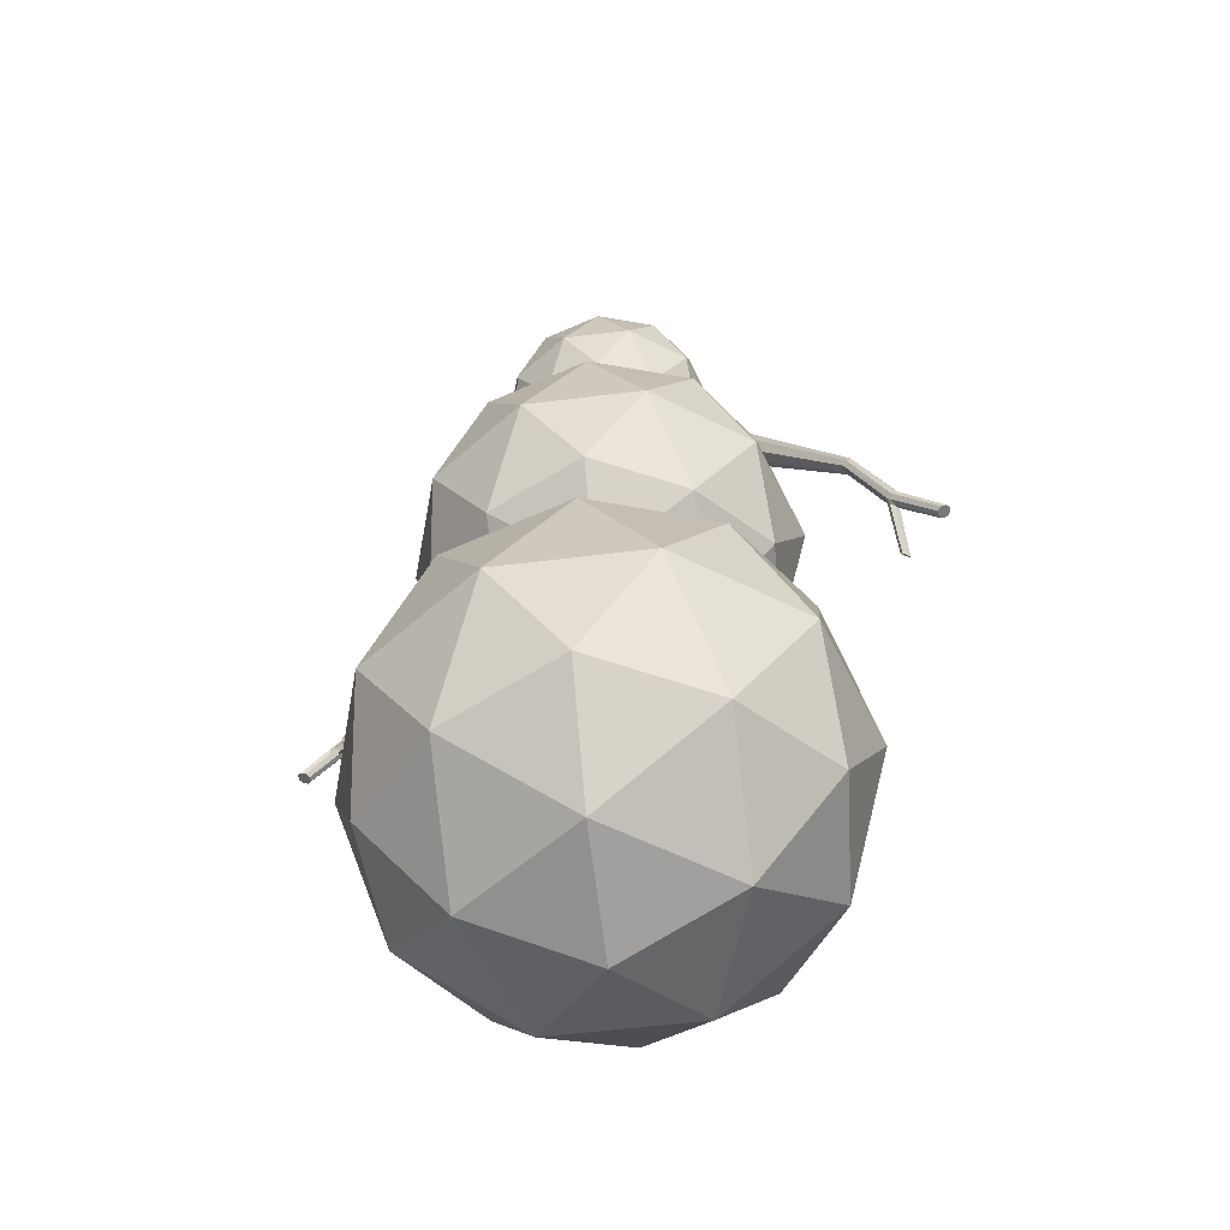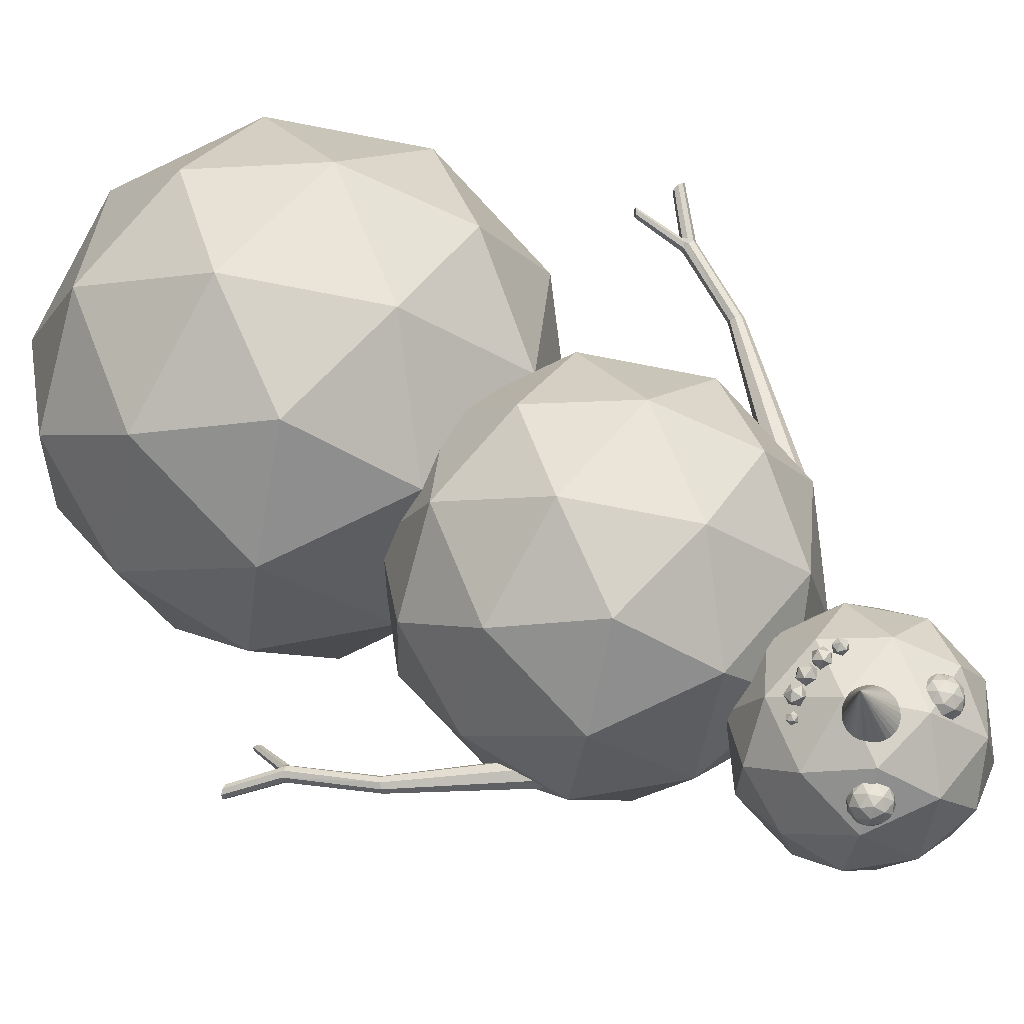
<metadata>
{"format":"obj","ext":"obj","renderer":"f3d","projection":"perspective","resolution":1024,"background":"white","views":[{"elev":-54.3,"azim":-133.2,"up":"+Y"},{"elev":51.6,"azim":128.3,"up":"+Z"}]}
</metadata>
<code>
o zSnowman_Icosphere.001
v 14.19 4.13 20.7
v 14.95 4.617 20.9
v 14.24 4.617 21.48
v 13.46 4.617 20.98
v 13.69 4.617 20.09
v 14.62 4.617 20.03
v 14.69 5.404 21.31
v 13.76 5.404 21.36
v 13.43 5.404 20.5
v 14.15 5.404 19.91
v 14.93 5.404 20.41
v 14.19 5.891 20.7
v 14.22 4.262 21.16
v 14.64 4.262 20.82
v 14.66 4.548 21.28
v 14.89 4.548 20.43
v 14.44 4.262 20.31
v 13.76 4.262 20.86
v 13.79 4.548 21.33
v 13.9 4.262 20.34
v 13.47 4.548 20.51
v 14.15 4.548 19.95
v 15.07 5.011 20.65
v 14.87 5.011 20.14
v 14.51 5.011 21.52
v 14.93 5.011 21.17
v 13.51 5.011 21.25
v 13.97 5.011 21.55
v 13.45 5.011 20.22
v 13.31 5.011 20.75
v 14.42 5.011 19.85
v 13.87 5.011 19.88
v 14.92 5.473 20.89
v 14.23 5.473 21.44
v 13.49 5.473 20.97
v 13.72 5.473 20.12
v 14.6 5.473 20.07
v 14.48 5.76 21.06
v 14.62 5.76 20.53
v 13.94 5.76 21.09
v 13.74 5.76 20.58
v 14.17 5.76 20.23
v 14.19 5.53 20.7
v 14.79 5.916 20.86
v 14.23 5.916 21.32
v 13.61 5.916 20.92
v 13.8 5.916 20.21
v 14.53 5.916 20.17
v 14.59 6.539 21.18
v 13.85 6.539 21.22
v 13.59 6.539 20.54
v 14.16 6.539 20.07
v 14.77 6.539 20.47
v 14.19 6.924 20.7
v 14.21 5.635 21.06
v 14.55 5.635 20.79
v 14.57 5.861 21.16
v 14.74 5.861 20.48
v 14.39 5.635 20.39
v 13.85 5.635 20.83
v 13.87 5.861 21.2
v 13.96 5.635 20.41
v 13.62 5.861 20.55
v 14.16 5.861 20.11
v 14.89 6.227 20.66
v 14.73 6.227 20.26
v 14.44 6.227 21.35
v 14.78 6.227 21.07
v 13.65 6.227 21.14
v 14.01 6.227 21.37
v 13.61 6.227 20.32
v 13.5 6.227 20.74
v 14.37 6.227 20.02
v 13.94 6.227 20.05
v 14.76 6.594 20.85
v 14.22 6.594 21.29
v 13.64 6.594 20.91
v 13.82 6.594 20.24
v 14.51 6.594 20.2
v 14.42 6.82 20.98
v 14.53 6.82 20.56
v 13.99 6.82 21.01
v 13.84 6.82 20.6
v 14.17 6.82 20.33
v 14.19 6.76 20.7
v 14.54 6.982 20.79
v 14.21 6.982 21.05
v 13.86 6.982 20.83
v 13.96 6.982 20.42
v 14.39 6.982 20.4
v 14.42 7.34 20.97
v 14 7.34 21
v 13.84 7.34 20.61
v 14.17 7.34 20.34
v 14.53 7.34 20.57
v 14.19 7.561 20.7
v 14.2 6.82 20.91
v 14.39 6.82 20.75
v 14.41 6.95 20.96
v 14.51 6.95 20.57
v 14.31 6.82 20.52
v 13.99 6.82 20.77
v 14.01 6.95 20.98
v 14.06 6.82 20.53
v 13.86 6.95 20.61
v 14.17 6.95 20.36
v 14.59 7.161 20.67
v 14.5 7.161 20.44
v 14.34 7.161 21.07
v 14.53 7.161 20.91
v 13.88 7.161 20.95
v 14.09 7.161 21.08
v 13.85 7.161 20.48
v 13.79 7.161 20.72
v 14.29 7.161 20.31
v 14.05 7.161 20.32
v 14.52 7.371 20.78
v 14.21 7.371 21.04
v 13.87 7.371 20.82
v 13.98 7.371 20.43
v 14.38 7.371 20.41
v 14.32 7.501 20.86
v 14.39 7.501 20.62
v 14.08 7.501 20.87
v 13.99 7.501 20.64
v 14.18 7.501 20.49
v 14.27 7.37 20.91
v 14.29 7.368 20.9
v 14.32 7.36 20.89
v 14.34 7.348 20.88
v 14.36 7.331 20.88
v 14.37 7.31 20.87
v 14.39 7.287 20.86
v 14.39 7.262 20.86
v 14.39 7.235 20.86
v 14.39 7.235 21.23
v 14.39 7.209 20.86
v 14.39 7.183 20.86
v 14.37 7.16 20.87
v 14.36 7.139 20.88
v 14.34 7.123 20.88
v 14.32 7.11 20.89
v 14.29 7.102 20.9
v 14.27 7.1 20.91
v 14.24 7.102 20.92
v 14.22 7.11 20.93
v 14.2 7.123 20.94
v 14.18 7.139 20.94
v 14.16 7.16 20.95
v 14.15 7.183 20.96
v 14.15 7.209 20.96
v 14.14 7.235 20.96
v 14.15 7.262 20.96
v 14.15 7.287 20.96
v 14.16 7.31 20.95
v 14.18 7.331 20.94
v 14.2 7.348 20.94
v 14.22 7.36 20.93
v 14.24 7.368 20.92
v 14.12 7.279 20.99
v 14.19 7.32 21.01
v 14.13 7.32 21.05
v 14.06 7.32 21.01
v 14.08 7.32 20.94
v 14.16 7.32 20.93
v 14.16 7.385 21.04
v 14.09 7.385 21.04
v 14.06 7.385 20.97
v 14.12 7.385 20.92
v 14.18 7.385 20.97
v 14.12 7.425 20.99
v 14.12 7.29 21.03
v 14.16 7.29 21
v 14.16 7.314 21.04
v 14.18 7.314 20.97
v 14.14 7.29 20.96
v 14.09 7.29 21
v 14.09 7.314 21.04
v 14.1 7.29 20.96
v 14.06 7.314 20.97
v 14.12 7.314 20.93
v 14.2 7.352 20.98
v 14.18 7.352 20.94
v 14.15 7.352 21.06
v 14.18 7.352 21.03
v 14.07 7.352 21.03
v 14.1 7.352 21.06
v 14.06 7.352 20.95
v 14.05 7.352 20.99
v 14.14 7.352 20.92
v 14.1 7.352 20.92
v 14.18 7.39 21
v 14.13 7.39 21.05
v 14.06 7.39 21.01
v 14.08 7.39 20.94
v 14.16 7.39 20.94
v 14.15 7.414 21.02
v 14.16 7.414 20.98
v 14.1 7.414 21.02
v 14.09 7.414 20.98
v 14.12 7.414 20.95
v 14.45 7.279 20.86
v 14.51 7.32 20.88
v 14.45 7.32 20.93
v 14.39 7.32 20.88
v 14.41 7.32 20.81
v 14.49 7.32 20.81
v 14.49 7.385 20.91
v 14.42 7.385 20.92
v 14.39 7.385 20.84
v 14.45 7.385 20.8
v 14.51 7.385 20.84
v 14.45 7.425 20.86
v 14.45 7.29 20.9
v 14.49 7.29 20.87
v 14.49 7.314 20.91
v 14.51 7.314 20.84
v 14.47 7.29 20.83
v 14.42 7.29 20.88
v 14.42 7.314 20.91
v 14.43 7.29 20.83
v 14.39 7.314 20.85
v 14.45 7.314 20.8
v 14.52 7.352 20.86
v 14.51 7.352 20.82
v 14.48 7.352 20.93
v 14.51 7.352 20.9
v 14.39 7.352 20.91
v 14.43 7.352 20.93
v 14.39 7.352 20.82
v 14.38 7.352 20.87
v 14.47 7.352 20.79
v 14.42 7.352 20.79
v 14.51 7.39 20.88
v 14.45 7.39 20.92
v 14.39 7.39 20.88
v 14.41 7.39 20.81
v 14.48 7.39 20.81
v 14.48 7.414 20.89
v 14.49 7.414 20.85
v 14.43 7.414 20.89
v 14.41 7.414 20.85
v 14.45 7.414 20.82
v 14.31 6.991 21.03
v 14.33 7.003 21.06
v 14.29 7.007 21.05
v 14.29 7.015 21.02
v 14.32 7.015 21.01
v 14.35 7.007 21.03
v 14.31 7.034 21.07
v 14.29 7.042 21.04
v 14.31 7.046 21.01
v 14.34 7.042 21.02
v 14.34 7.034 21.06
v 14.32 7.058 21.04
v 14.39 7.026 21.04
v 14.39 7.06 21.03
v 14.36 7.038 21.04
v 14.37 7.005 21.03
v 14.4 7.005 21.02
v 14.41 7.039 21.02
v 14.36 7.06 21.01
v 14.35 7.026 21.01
v 14.37 7.006 20.99
v 14.4 7.027 20.99
v 14.39 7.061 21
v 14.37 7.04 20.98
v 14.44 7.043 21
v 14.44 7.06 21.01
v 14.42 7.054 21
v 14.42 7.048 20.98
v 14.45 7.05 20.98
v 14.46 7.057 21
v 14.43 7.076 21
v 14.42 7.069 20.99
v 14.43 7.066 20.97
v 14.45 7.071 20.98
v 14.45 7.077 21
v 14.43 7.083 20.98
v 14.26 7 21.06
v 14.29 7.02 21.07
v 14.26 7.02 21.09
v 14.23 7.02 21.07
v 14.24 7.02 21.04
v 14.27 7.02 21.03
v 14.28 7.051 21.08
v 14.24 7.051 21.09
v 14.23 7.051 21.05
v 14.26 7.051 21.03
v 14.29 7.051 21.05
v 14.26 7.07 21.06
v 14.2 7.035 21.07
v 14.19 7.042 21.1
v 14.18 7.054 21.07
v 14.2 7.06 21.05
v 14.23 7.051 21.06
v 14.22 7.04 21.09
v 14.19 7.07 21.1
v 14.19 7.081 21.07
v 14.22 7.079 21.06
v 14.23 7.066 21.09
v 14.21 7.061 21.11
v 14.21 7.085 21.09
v 13.27 6.05 20.92
v 13.67 6.563 20.81
v 13.28 6.036 20.93
v 13.7 6.535 20.82
v 13.3 6.03 20.94
v 13.73 6.523 20.85
v 13.3 6.036 20.96
v 13.73 6.535 20.89
v 13.29 6.05 20.98
v 13.71 6.563 20.92
v 13.27 6.063 20.97
v 13.68 6.591 20.92
v 13.26 6.069 20.96
v 13.65 6.602 20.88
v 13.26 6.063 20.94
v 13.65 6.591 20.84
v 13.15 5.769 20.98
v 13.17 5.764 20.98
v 13.18 5.764 21
v 13.18 5.768 21.02
v 13.16 5.775 21.03
v 13.14 5.78 21.03
v 13.13 5.78 21.02
v 13.13 5.776 20.99
v 13.02 5.628 21.06
v 13.03 5.624 21.06
v 13.05 5.624 21.08
v 13.05 5.628 21.09
v 13.03 5.634 21.11
v 13.01 5.638 21.1
v 13 5.639 21.09
v 13 5.634 21.07
v 13.14 5.741 21
v 13.12 5.746 20.99
v 13.11 5.752 21.01
v 13.11 5.757 21.03
v 13.12 5.757 21.04
v 13.14 5.752 21.05
v 13.16 5.745 21.03
v 13.16 5.741 21.01
v 13.13 5.757 20.99
v 13.12 5.764 21
v 13.13 5.769 21.04
v 13.17 5.759 21.03
v 13.16 5.752 20.99
v 13.12 5.769 21.02
v 13.15 5.764 21.04
v 13.17 5.75 21
v 13.22 5.603 21.08
v 13.22 5.607 21.1
v 13.21 5.599 21.11
v 13.21 5.592 21.08
v 13.2 5.584 21.09
v 13.2 5.588 21.11
v 15.06 6.05 20.44
v 14.66 6.563 20.55
v 15.04 6.036 20.44
v 14.62 6.535 20.55
v 15.03 6.03 20.42
v 14.6 6.523 20.51
v 15.03 6.036 20.4
v 14.59 6.535 20.47
v 15.04 6.05 20.39
v 14.61 6.563 20.45
v 15.05 6.063 20.39
v 14.65 6.591 20.45
v 15.07 6.069 20.41
v 14.67 6.602 20.48
v 15.07 6.063 20.43
v 14.68 6.591 20.53
v 15.18 5.769 20.38
v 15.16 5.764 20.38
v 15.14 5.764 20.37
v 15.14 5.768 20.35
v 15.16 5.775 20.33
v 15.18 5.78 20.33
v 15.19 5.78 20.35
v 15.19 5.776 20.37
v 15.31 5.628 20.31
v 15.29 5.624 20.3
v 15.28 5.624 20.29
v 15.28 5.628 20.27
v 15.29 5.634 20.26
v 15.31 5.638 20.26
v 15.32 5.639 20.28
v 15.32 5.634 20.29
v 15.18 5.741 20.37
v 15.2 5.746 20.37
v 15.21 5.752 20.36
v 15.22 5.757 20.34
v 15.2 5.757 20.32
v 15.18 5.752 20.32
v 15.17 5.745 20.33
v 15.17 5.741 20.35
v 15.19 5.757 20.38
v 15.2 5.764 20.37
v 15.19 5.769 20.33
v 15.16 5.759 20.33
v 15.17 5.752 20.38
v 15.21 5.769 20.34
v 15.17 5.764 20.33
v 15.15 5.75 20.37
v 15.1 5.603 20.28
v 15.1 5.607 20.27
v 15.11 5.599 20.25
v 15.11 5.592 20.28
v 15.12 5.584 20.27
v 15.12 5.588 20.26
f 1 14 13
f 2 14 16
f 1 13 18
f 1 18 20
f 1 20 17
f 2 16 23
f 3 15 25
f 4 19 27
f 5 21 29
f 6 22 31
f 2 23 26
f 3 25 28
f 4 27 30
f 5 29 32
f 6 31 24
f 7 33 38
f 8 34 40
f 9 35 41
f 10 36 42
f 11 37 39
f 39 42 12
f 39 37 42
f 37 10 42
f 42 41 12
f 42 36 41
f 36 9 41
f 41 40 12
f 41 35 40
f 35 8 40
f 40 38 12
f 40 34 38
f 34 7 38
f 38 39 12
f 38 33 39
f 33 11 39
f 24 37 11
f 24 31 37
f 31 10 37
f 32 36 10
f 32 29 36
f 29 9 36
f 30 35 9
f 30 27 35
f 27 8 35
f 28 34 8
f 28 25 34
f 25 7 34
f 26 33 7
f 26 23 33
f 23 11 33
f 31 32 10
f 31 22 32
f 22 5 32
f 29 30 9
f 29 21 30
f 21 4 30
f 27 28 8
f 27 19 28
f 19 3 28
f 25 26 7
f 25 15 26
f 15 2 26
f 23 24 11
f 23 16 24
f 16 6 24
f 17 22 6
f 17 20 22
f 20 5 22
f 20 21 5
f 20 18 21
f 18 4 21
f 18 19 4
f 18 13 19
f 13 3 19
f 16 17 6
f 16 14 17
f 14 1 17
f 13 15 3
f 13 14 15
f 14 2 15
f 43 56 55
f 44 56 58
f 43 55 60
f 43 60 62
f 43 62 59
f 44 58 65
f 45 57 67
f 46 61 69
f 47 63 71
f 48 64 73
f 44 65 68
f 45 67 70
f 46 69 72
f 47 71 74
f 48 73 66
f 49 75 80
f 50 76 82
f 51 77 83
f 52 78 84
f 53 79 81
f 81 84 54
f 81 79 84
f 79 52 84
f 84 83 54
f 84 78 83
f 78 51 83
f 83 82 54
f 83 77 82
f 77 50 82
f 82 80 54
f 82 76 80
f 76 49 80
f 80 81 54
f 80 75 81
f 75 53 81
f 66 79 53
f 66 73 79
f 73 52 79
f 74 78 52
f 74 71 78
f 71 51 78
f 72 77 51
f 72 69 77
f 69 50 77
f 70 76 50
f 70 67 76
f 67 49 76
f 68 75 49
f 68 65 75
f 65 53 75
f 73 74 52
f 73 64 74
f 64 47 74
f 71 72 51
f 71 63 72
f 63 46 72
f 69 70 50
f 69 61 70
f 61 45 70
f 67 68 49
f 67 57 68
f 57 44 68
f 65 66 53
f 65 58 66
f 58 48 66
f 59 64 48
f 59 62 64
f 62 47 64
f 62 63 47
f 62 60 63
f 60 46 63
f 60 61 46
f 60 55 61
f 55 45 61
f 58 59 48
f 58 56 59
f 56 43 59
f 55 57 45
f 55 56 57
f 56 44 57
f 85 98 97
f 86 98 100
f 85 97 102
f 85 102 104
f 85 104 101
f 86 100 107
f 87 99 109
f 88 103 111
f 89 105 113
f 90 106 115
f 86 107 110
f 87 109 112
f 88 111 114
f 89 113 116
f 90 115 108
f 91 117 122
f 92 118 124
f 93 119 125
f 94 120 126
f 95 121 123
f 123 126 96
f 123 121 126
f 121 94 126
f 126 125 96
f 126 120 125
f 120 93 125
f 125 124 96
f 125 119 124
f 119 92 124
f 124 122 96
f 124 118 122
f 118 91 122
f 122 123 96
f 122 117 123
f 117 95 123
f 108 121 95
f 108 115 121
f 115 94 121
f 116 120 94
f 116 113 120
f 113 93 120
f 114 119 93
f 114 111 119
f 111 92 119
f 112 118 92
f 112 109 118
f 109 91 118
f 110 117 91
f 110 107 117
f 107 95 117
f 115 116 94
f 115 106 116
f 106 89 116
f 113 114 93
f 113 105 114
f 105 88 114
f 111 112 92
f 111 103 112
f 103 87 112
f 109 110 91
f 109 99 110
f 99 86 110
f 107 108 95
f 107 100 108
f 100 90 108
f 101 106 90
f 101 104 106
f 104 89 106
f 104 105 89
f 104 102 105
f 102 88 105
f 102 103 88
f 102 97 103
f 97 87 103
f 100 101 90
f 100 98 101
f 98 85 101
f 97 99 87
f 97 98 99
f 98 86 99
f 158 136 159
f 127 136 128
f 157 136 158
f 156 136 157
f 155 136 156
f 154 136 155
f 153 136 154
f 152 136 153
f 151 136 152
f 150 136 151
f 149 136 150
f 148 136 149
f 147 136 148
f 146 136 147
f 145 136 146
f 144 136 145
f 143 136 144
f 142 136 143
f 141 136 142
f 140 136 141
f 139 136 140
f 138 136 139
f 137 136 138
f 135 136 137
f 134 136 135
f 133 136 134
f 132 136 133
f 131 136 132
f 130 136 131
f 129 136 130
f 159 136 127
f 128 136 129
f 143 151 159
f 159 127 128
f 128 129 130
f 130 131 132
f 132 133 134
f 134 135 137
f 137 138 139
f 139 140 141
f 141 142 143
f 143 144 145
f 145 146 147
f 147 148 149
f 149 150 151
f 151 152 153
f 153 154 155
f 155 156 157
f 157 158 159
f 159 128 130
f 130 132 134
f 134 137 139
f 139 141 143
f 143 145 147
f 147 149 151
f 151 153 155
f 155 157 159
f 159 130 134
f 134 139 143
f 143 147 151
f 151 155 159
f 159 134 143
f 160 173 172
f 161 173 175
f 160 172 177
f 160 177 179
f 160 179 176
f 161 175 182
f 162 174 184
f 163 178 186
f 164 180 188
f 165 181 190
f 161 182 185
f 162 184 187
f 163 186 189
f 164 188 191
f 165 190 183
f 166 192 197
f 167 193 199
f 168 194 200
f 169 195 201
f 170 196 198
f 198 201 171
f 198 196 201
f 196 169 201
f 201 200 171
f 201 195 200
f 195 168 200
f 200 199 171
f 200 194 199
f 194 167 199
f 199 197 171
f 199 193 197
f 193 166 197
f 197 198 171
f 197 192 198
f 192 170 198
f 183 196 170
f 183 190 196
f 190 169 196
f 191 195 169
f 191 188 195
f 188 168 195
f 189 194 168
f 189 186 194
f 186 167 194
f 187 193 167
f 187 184 193
f 184 166 193
f 185 192 166
f 185 182 192
f 182 170 192
f 190 191 169
f 190 181 191
f 181 164 191
f 188 189 168
f 188 180 189
f 180 163 189
f 186 187 167
f 186 178 187
f 178 162 187
f 184 185 166
f 184 174 185
f 174 161 185
f 182 183 170
f 182 175 183
f 175 165 183
f 176 181 165
f 176 179 181
f 179 164 181
f 179 180 164
f 179 177 180
f 177 163 180
f 177 178 163
f 177 172 178
f 172 162 178
f 175 176 165
f 175 173 176
f 173 160 176
f 172 174 162
f 172 173 174
f 173 161 174
f 202 215 214
f 203 215 217
f 202 214 219
f 202 219 221
f 202 221 218
f 203 217 224
f 204 216 226
f 205 220 228
f 206 222 230
f 207 223 232
f 203 224 227
f 204 226 229
f 205 228 231
f 206 230 233
f 207 232 225
f 208 234 239
f 209 235 241
f 210 236 242
f 211 237 243
f 212 238 240
f 240 243 213
f 240 238 243
f 238 211 243
f 243 242 213
f 243 237 242
f 237 210 242
f 242 241 213
f 242 236 241
f 236 209 241
f 241 239 213
f 241 235 239
f 235 208 239
f 239 240 213
f 239 234 240
f 234 212 240
f 225 238 212
f 225 232 238
f 232 211 238
f 233 237 211
f 233 230 237
f 230 210 237
f 231 236 210
f 231 228 236
f 228 209 236
f 229 235 209
f 229 226 235
f 226 208 235
f 227 234 208
f 227 224 234
f 224 212 234
f 232 233 211
f 232 223 233
f 223 206 233
f 230 231 210
f 230 222 231
f 222 205 231
f 228 229 209
f 228 220 229
f 220 204 229
f 226 227 208
f 226 216 227
f 216 203 227
f 224 225 212
f 224 217 225
f 217 207 225
f 218 223 207
f 218 221 223
f 221 206 223
f 221 222 206
f 221 219 222
f 219 205 222
f 219 220 205
f 219 214 220
f 214 204 220
f 217 218 207
f 217 215 218
f 215 202 218
f 214 216 204
f 214 215 216
f 215 203 216
f 244 245 246
f 245 244 249
f 244 246 247
f 244 247 248
f 244 248 249
f 245 249 254
f 246 245 250
f 247 246 251
f 248 247 252
f 249 248 253
f 245 254 250
f 246 250 251
f 247 251 252
f 248 252 253
f 249 253 254
f 250 254 255
f 251 250 255
f 252 251 255
f 253 252 255
f 254 253 255
f 256 257 258
f 257 256 261
f 256 258 259
f 256 259 260
f 256 260 261
f 257 261 266
f 258 257 262
f 259 258 263
f 260 259 264
f 261 260 265
f 257 266 262
f 258 262 263
f 259 263 264
f 260 264 265
f 261 265 266
f 262 266 267
f 263 262 267
f 264 263 267
f 265 264 267
f 266 265 267
f 268 269 270
f 269 268 273
f 268 270 271
f 268 271 272
f 268 272 273
f 269 273 278
f 270 269 274
f 271 270 275
f 272 271 276
f 273 272 277
f 269 278 274
f 270 274 275
f 271 275 276
f 272 276 277
f 273 277 278
f 274 278 279
f 275 274 279
f 276 275 279
f 277 276 279
f 278 277 279
f 280 281 282
f 281 280 285
f 280 282 283
f 280 283 284
f 280 284 285
f 281 285 290
f 282 281 286
f 283 282 287
f 284 283 288
f 285 284 289
f 281 290 286
f 282 286 287
f 283 287 288
f 284 288 289
f 285 289 290
f 286 290 291
f 287 286 291
f 288 287 291
f 289 288 291
f 290 289 291
f 292 293 294
f 293 292 297
f 292 294 295
f 292 295 296
f 292 296 297
f 293 297 302
f 294 293 298
f 295 294 299
f 296 295 300
f 297 296 301
f 293 302 298
f 294 298 299
f 295 299 300
f 296 300 301
f 297 301 302
f 298 302 303
f 299 298 303
f 300 299 303
f 301 300 303
f 302 301 303
f 304 307 306
f 307 308 306
f 309 310 308
f 311 312 310
f 313 314 312
f 314 317 316
f 317 313 309
f 318 305 304
f 316 319 318
f 312 325 324
f 337 329 328
f 304 327 318
f 306 320 304
f 308 323 322
f 314 326 325
f 310 324 323
f 318 326 316
f 308 321 306
f 331 333 335
f 338 328 335
f 339 333 340
f 341 331 342
f 336 330 329
f 339 335 334
f 340 332 341
f 342 330 343
f 342 354 347
f 346 341 350
f 349 338 339
f 348 343 336
f 350 342 347
f 349 340 346
f 345 337 338
f 344 336 337
f 320 348 344
f 327 344 345
f 326 346 325
f 324 347 323
f 321 351 348
f 326 345 349
f 325 350 324
f 351 352 355
f 354 356 355
f 353 355 352
f 342 356 357
f 347 353 323
f 343 355 356
f 323 352 322
f 358 361 360
f 361 362 360
f 363 364 362
f 365 366 364
f 367 368 366
f 368 371 370
f 371 367 363
f 372 359 358
f 370 373 372
f 366 379 378
f 391 383 382
f 358 381 372
f 360 374 358
f 362 377 376
f 368 380 379
f 364 378 377
f 372 380 370
f 362 375 360
f 385 387 389
f 392 382 389
f 393 387 394
f 395 385 396
f 390 384 383
f 393 389 388
f 394 386 395
f 396 384 397
f 396 408 401
f 400 395 404
f 403 392 393
f 402 397 390
f 404 396 401
f 403 394 400
f 399 391 392
f 398 390 391
f 374 402 398
f 381 398 399
f 380 400 379
f 378 401 377
f 375 405 402
f 380 399 403
f 379 404 378
f 405 406 409
f 408 410 409
f 407 409 406
f 396 410 411
f 401 407 377
f 397 409 410
f 377 406 376
f 304 305 307
f 307 309 308
f 309 311 310
f 311 313 312
f 313 315 314
f 314 315 317
f 309 307 305
f 305 319 317
f 317 315 313
f 313 311 309
f 309 305 317
f 318 319 305
f 316 317 319
f 312 314 325
f 337 336 329
f 304 320 327
f 306 321 320
f 308 310 323
f 314 316 326
f 310 312 324
f 318 327 326
f 308 322 321
f 335 328 329
f 329 330 331
f 331 332 333
f 333 334 335
f 335 329 331
f 338 337 328
f 339 334 333
f 341 332 331
f 336 343 330
f 339 338 335
f 340 333 332
f 342 331 330
f 342 357 354
f 346 340 341
f 349 345 338
f 348 351 343
f 350 341 342
f 349 339 340
f 345 344 337
f 344 348 336
f 320 321 348
f 327 320 344
f 326 349 346
f 324 350 347
f 321 322 351
f 326 327 345
f 325 346 350
f 351 322 352
f 354 357 356
f 353 354 355
f 342 343 356
f 347 354 353
f 343 351 355
f 323 353 352
f 358 359 361
f 361 363 362
f 363 365 364
f 365 367 366
f 367 369 368
f 368 369 371
f 363 361 359
f 359 373 371
f 371 369 367
f 367 365 363
f 363 359 371
f 372 373 359
f 370 371 373
f 366 368 379
f 391 390 383
f 358 374 381
f 360 375 374
f 362 364 377
f 368 370 380
f 364 366 378
f 372 381 380
f 362 376 375
f 389 382 383
f 383 384 385
f 385 386 387
f 387 388 389
f 389 383 385
f 392 391 382
f 393 388 387
f 395 386 385
f 390 397 384
f 393 392 389
f 394 387 386
f 396 385 384
f 396 411 408
f 400 394 395
f 403 399 392
f 402 405 397
f 404 395 396
f 403 393 394
f 399 398 391
f 398 402 390
f 374 375 402
f 381 374 398
f 380 403 400
f 378 404 401
f 375 376 405
f 380 381 399
f 379 400 404
f 405 376 406
f 408 411 410
f 407 408 409
f 396 397 410
f 401 408 407
f 397 405 409
f 377 407 406

</code>
